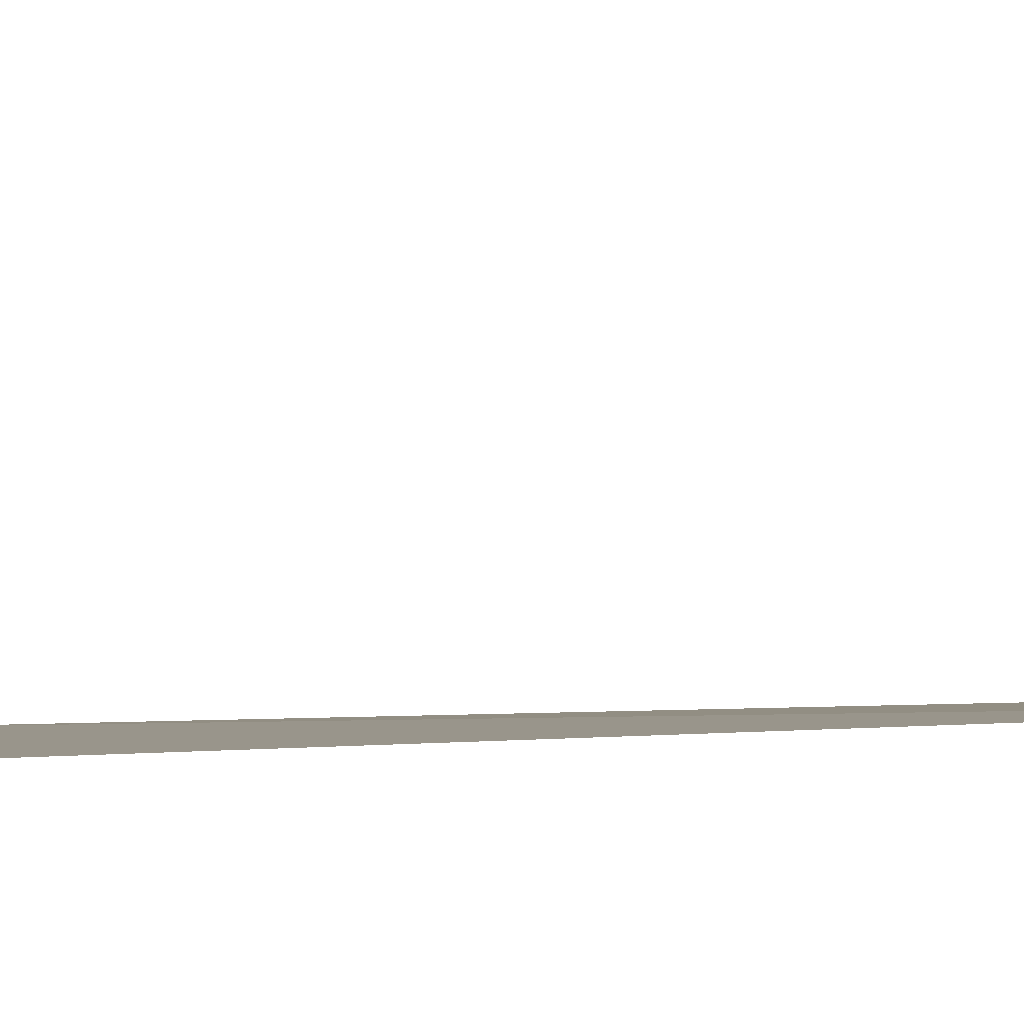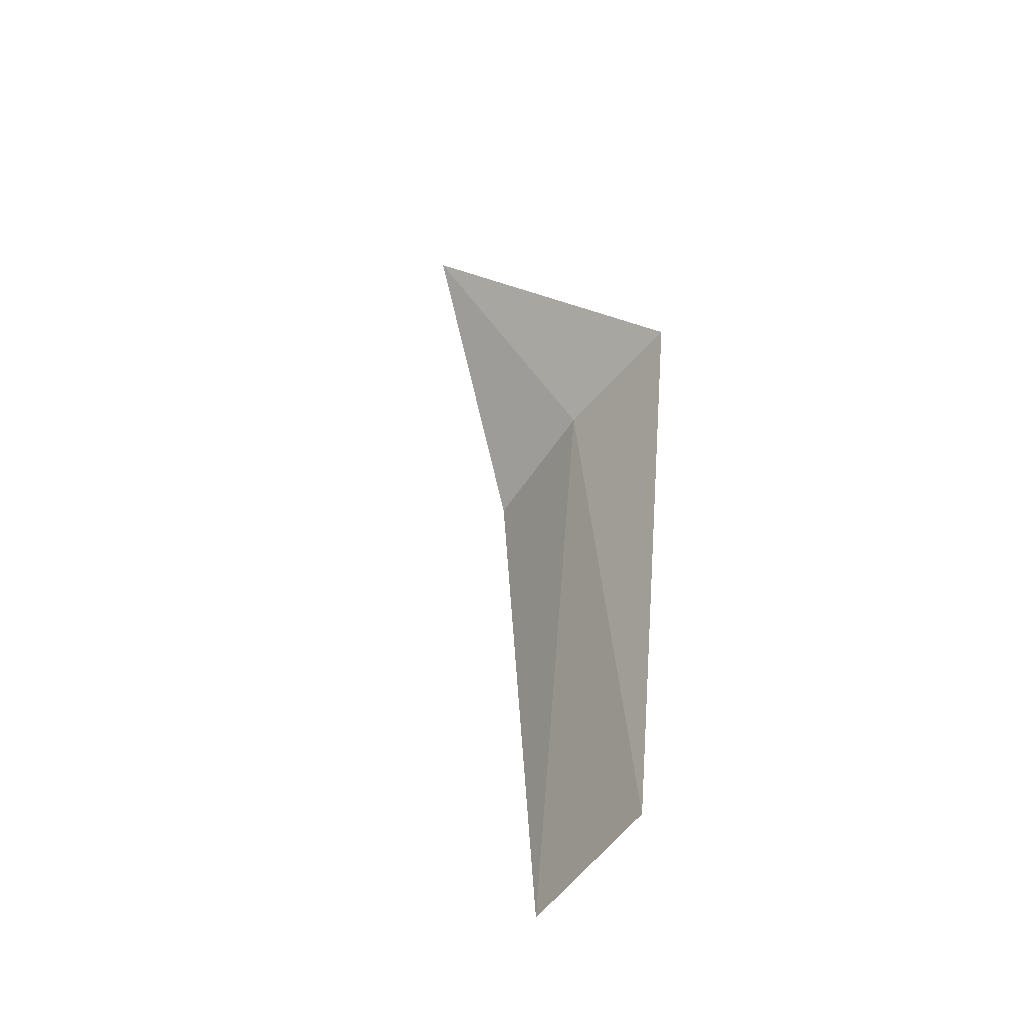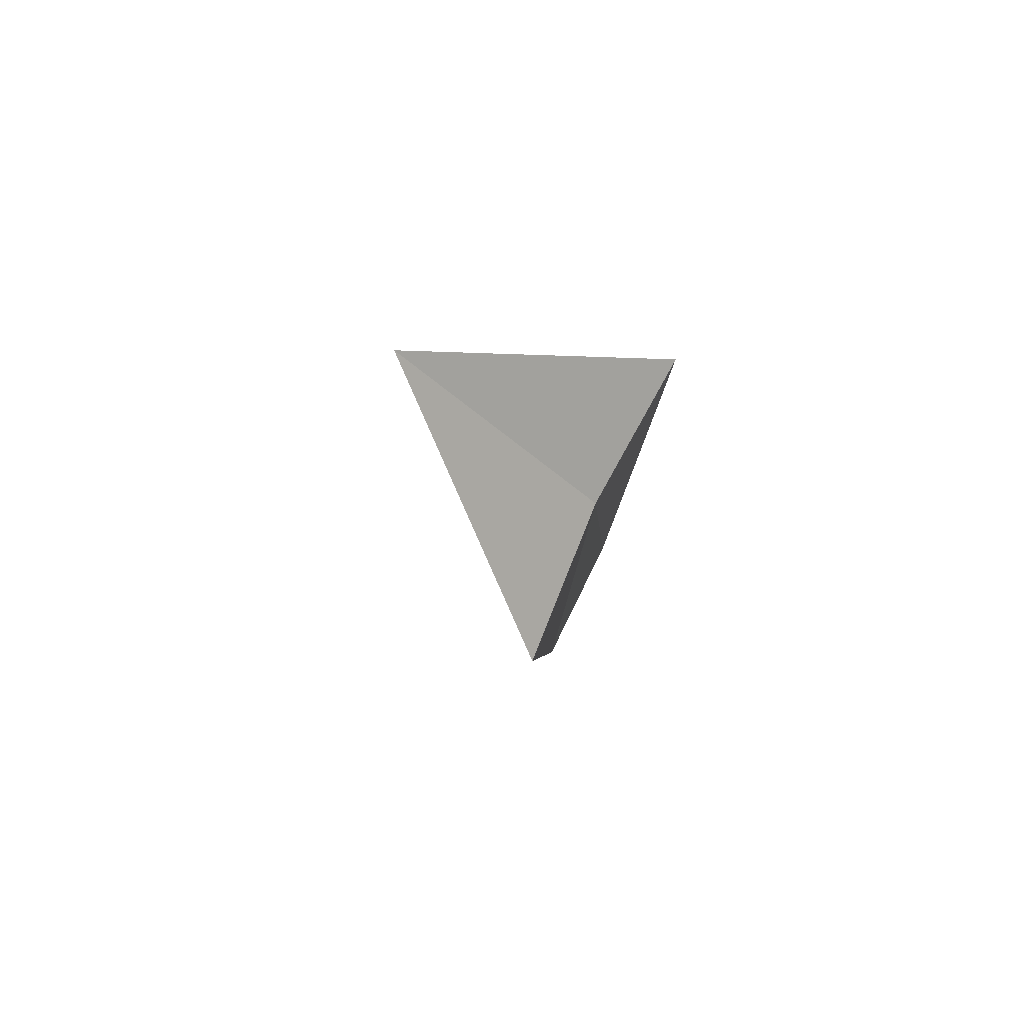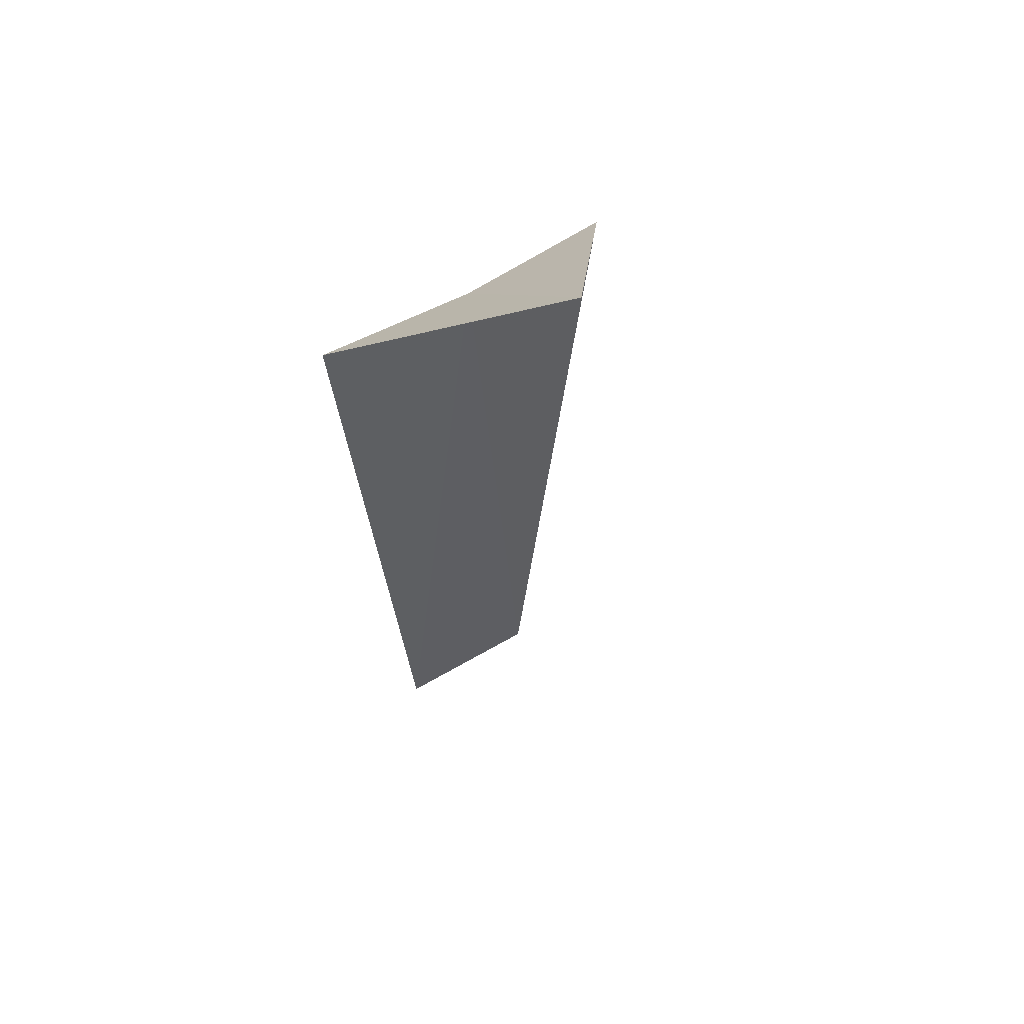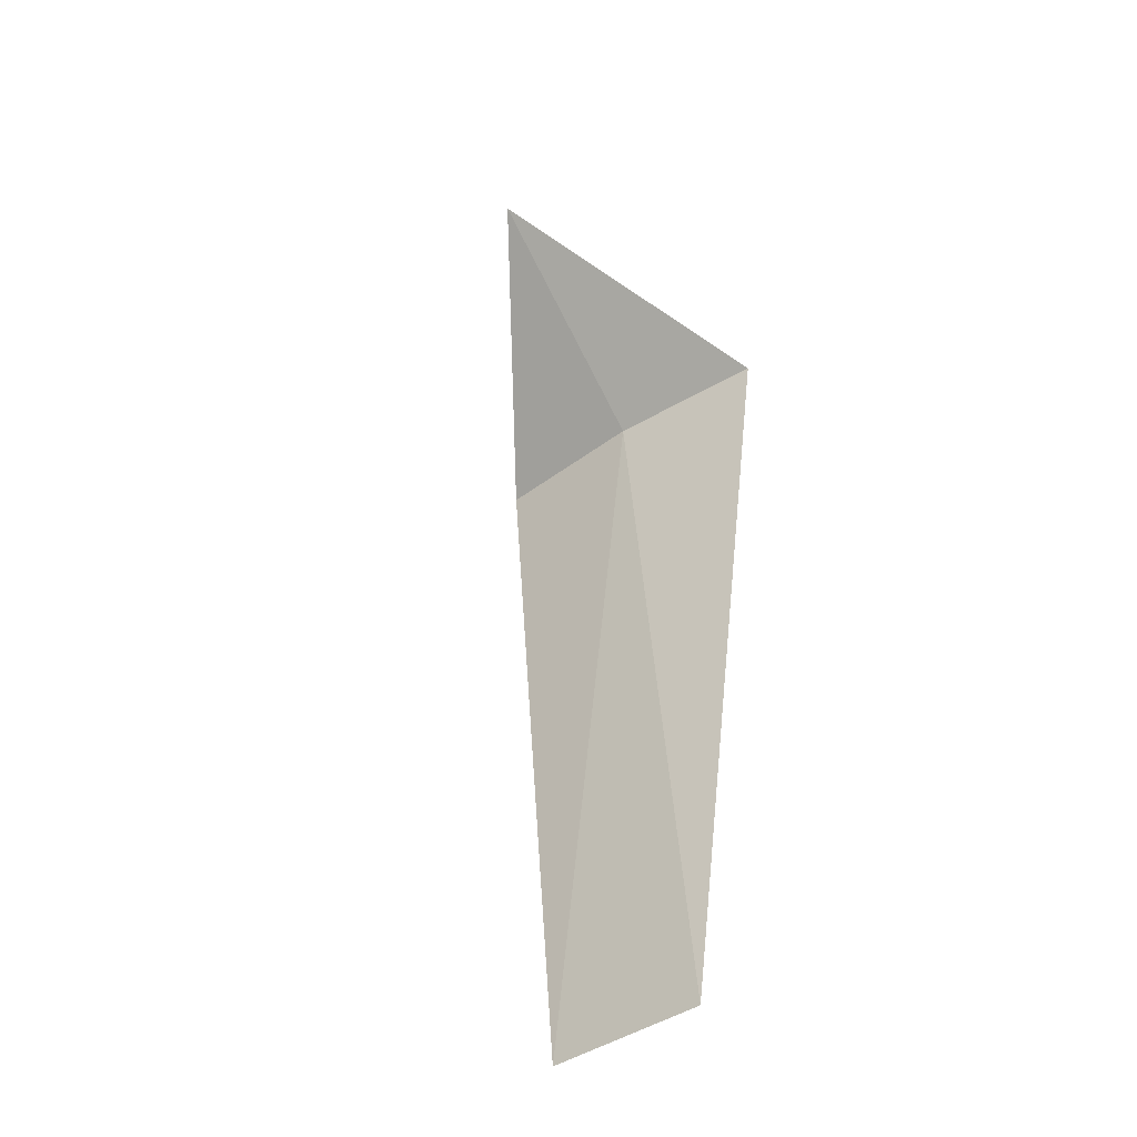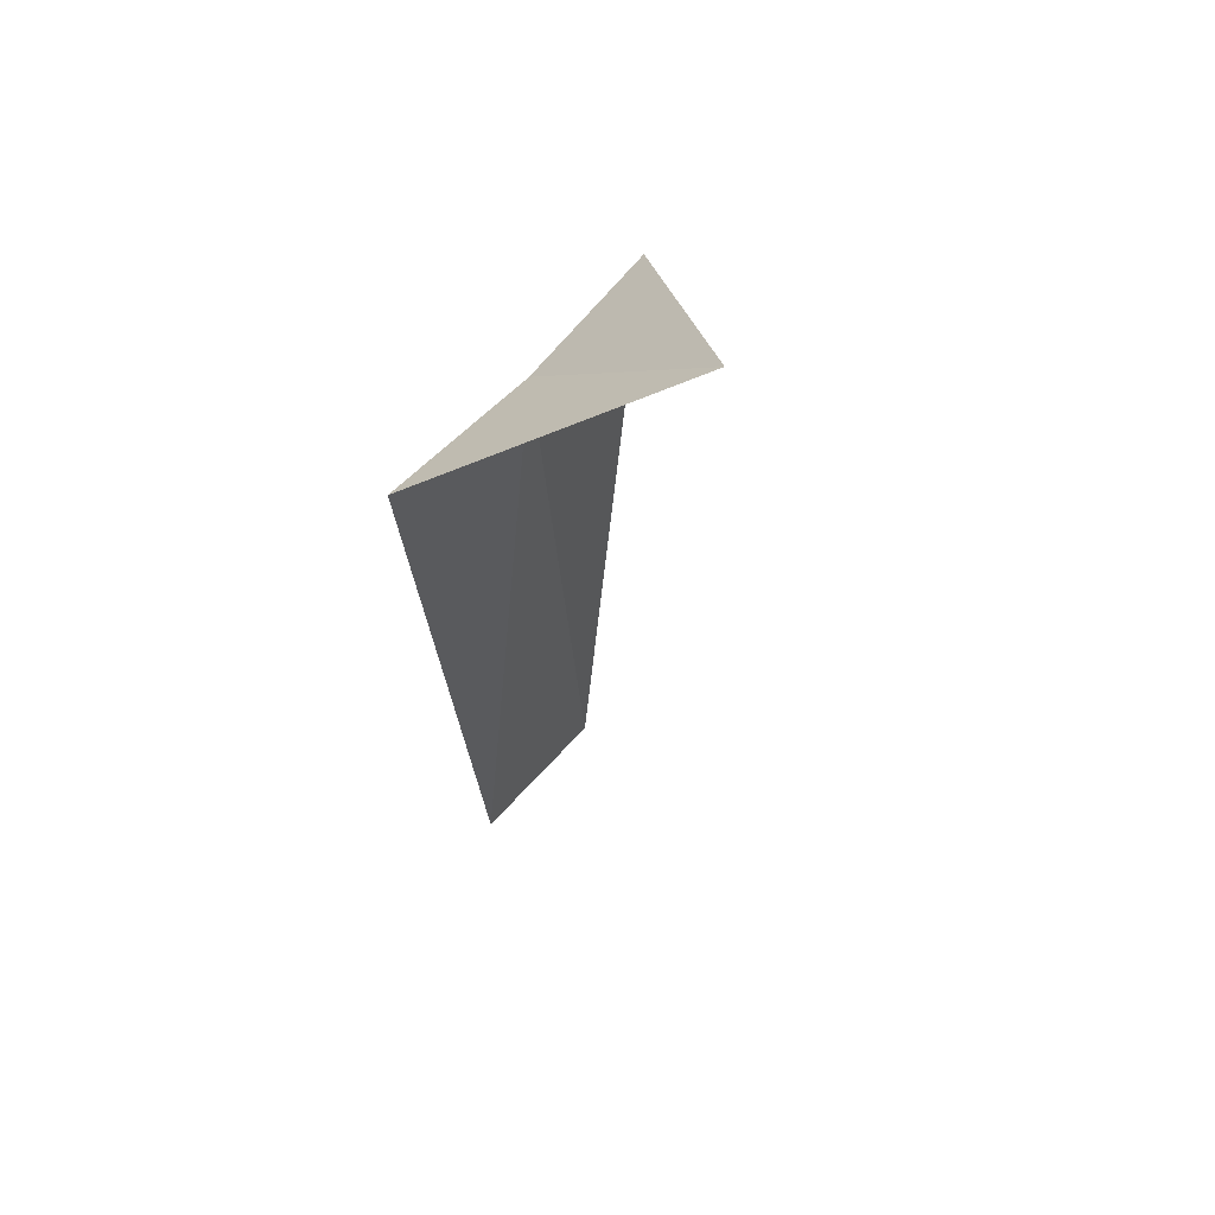
<metadata>
{"format":"obj","ext":"obj","renderer":"f3d","projection":"perspective","resolution":1024,"background":"white","views":[{"elev":2.1,"azim":-104.9,"up":"+Z"},{"elev":-56.1,"azim":57.2,"up":"+Y"},{"elev":79.2,"azim":119.0,"up":"+Y"},{"elev":56.9,"azim":-29.0,"up":"+Y"},{"elev":-43.9,"azim":41.5,"up":"+Y"},{"elev":60.5,"azim":-46.2,"up":"+Y"}]}
</metadata>
<code>
v 27.21 -2.015 18.03
v 28 -2.015 17.93
v 27.24 -1.015 19.03
v 26.41 -2.015 18.03
v 27.52 -5.765 18
v 26.73 -5.765 18.04
f 1 5 6
f 1 2 5
f 1 6 4
f 1 3 2
f 1 4 3

</code>
